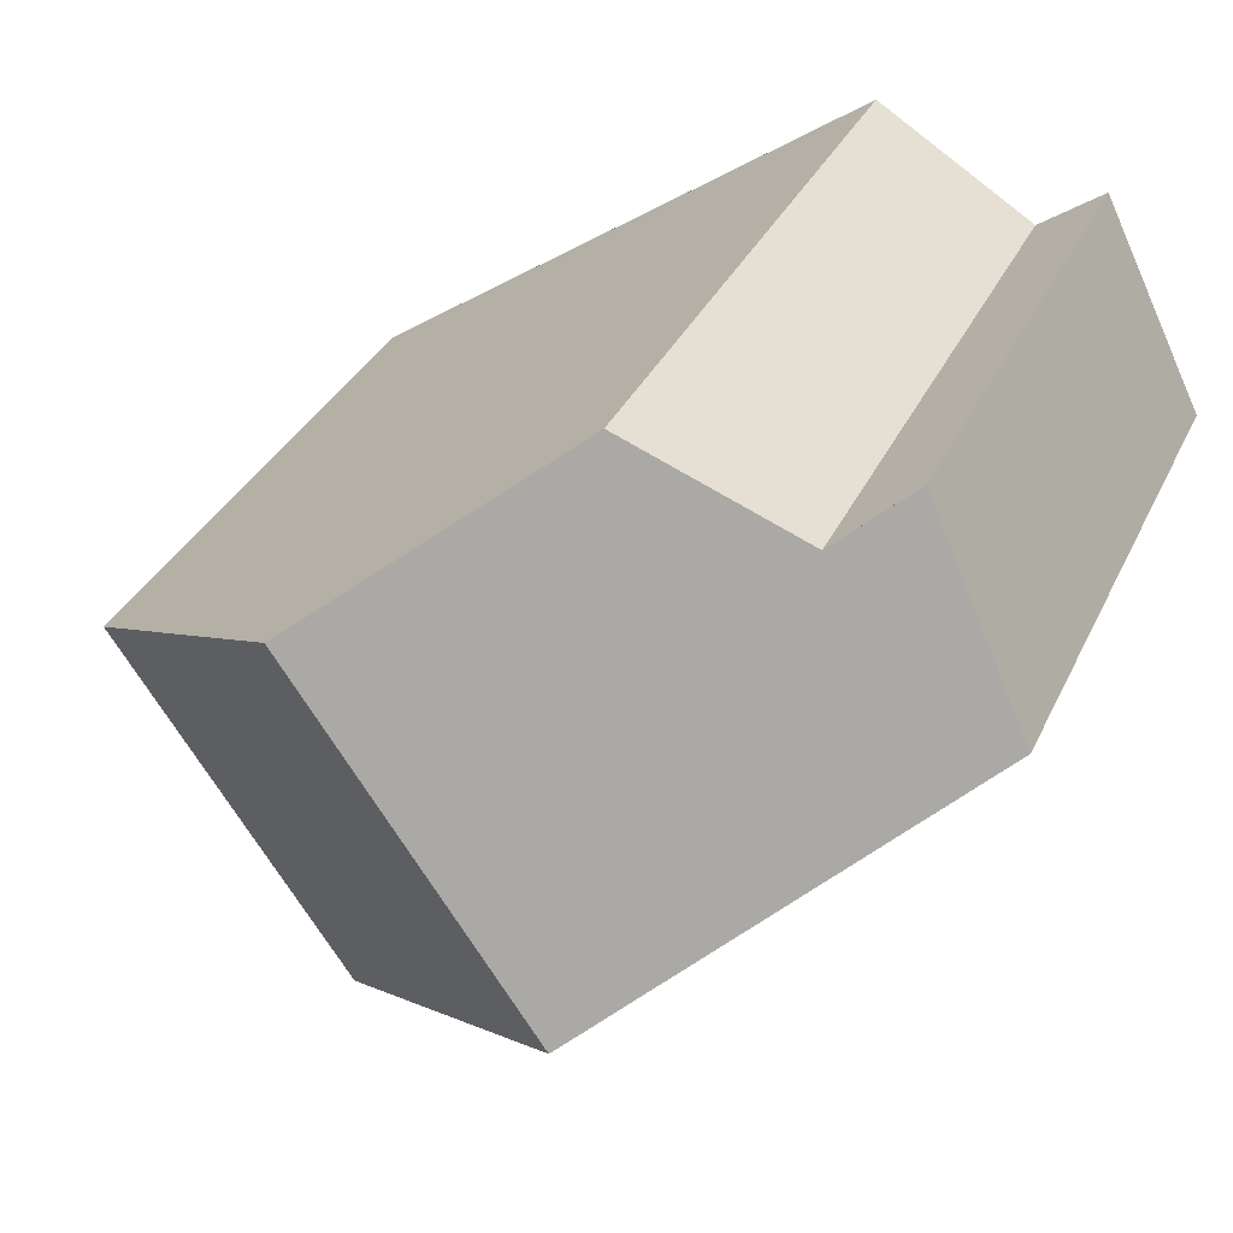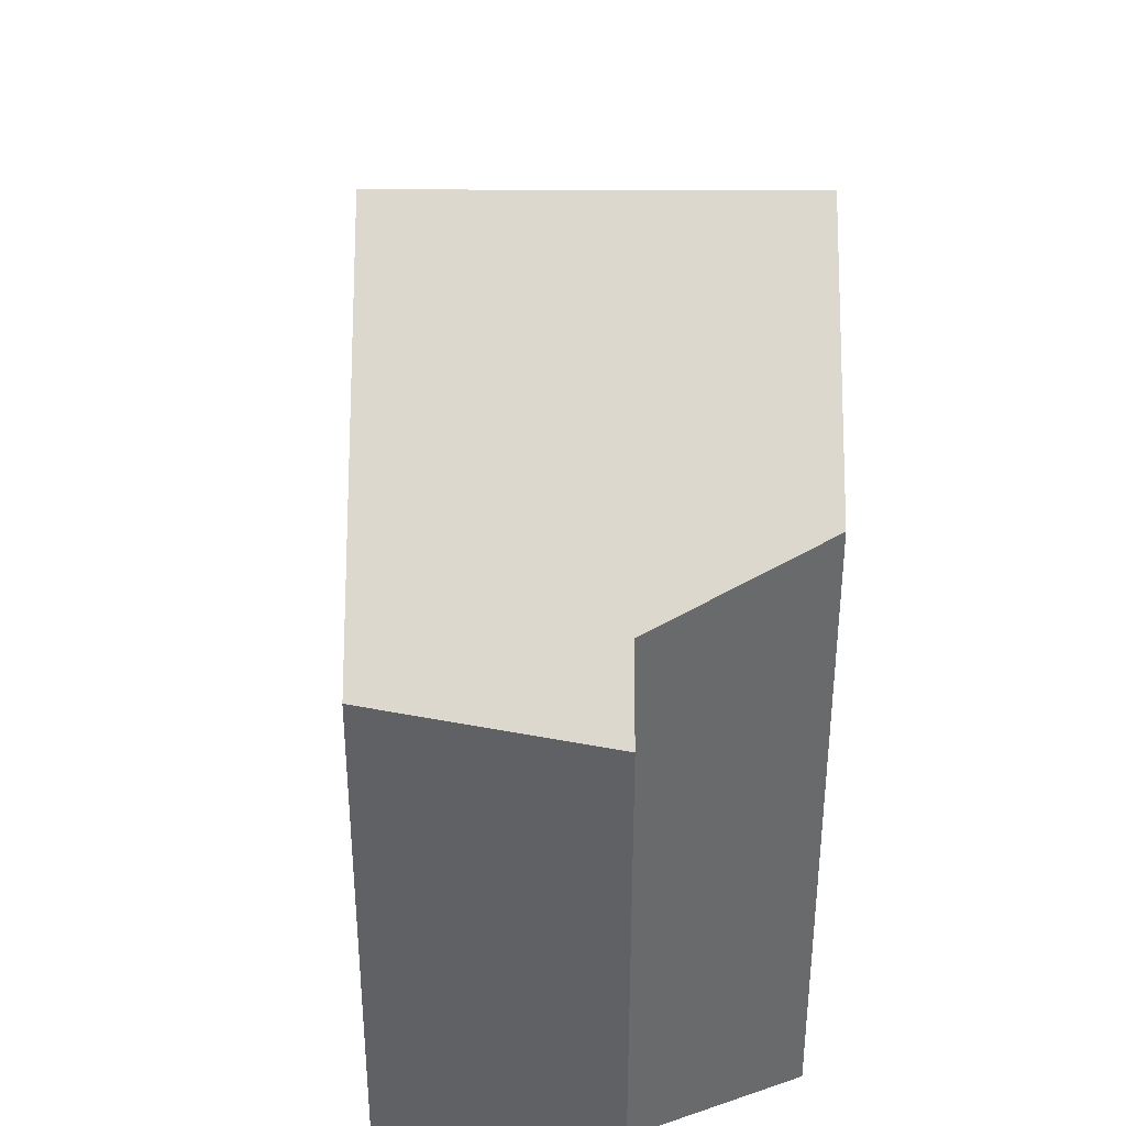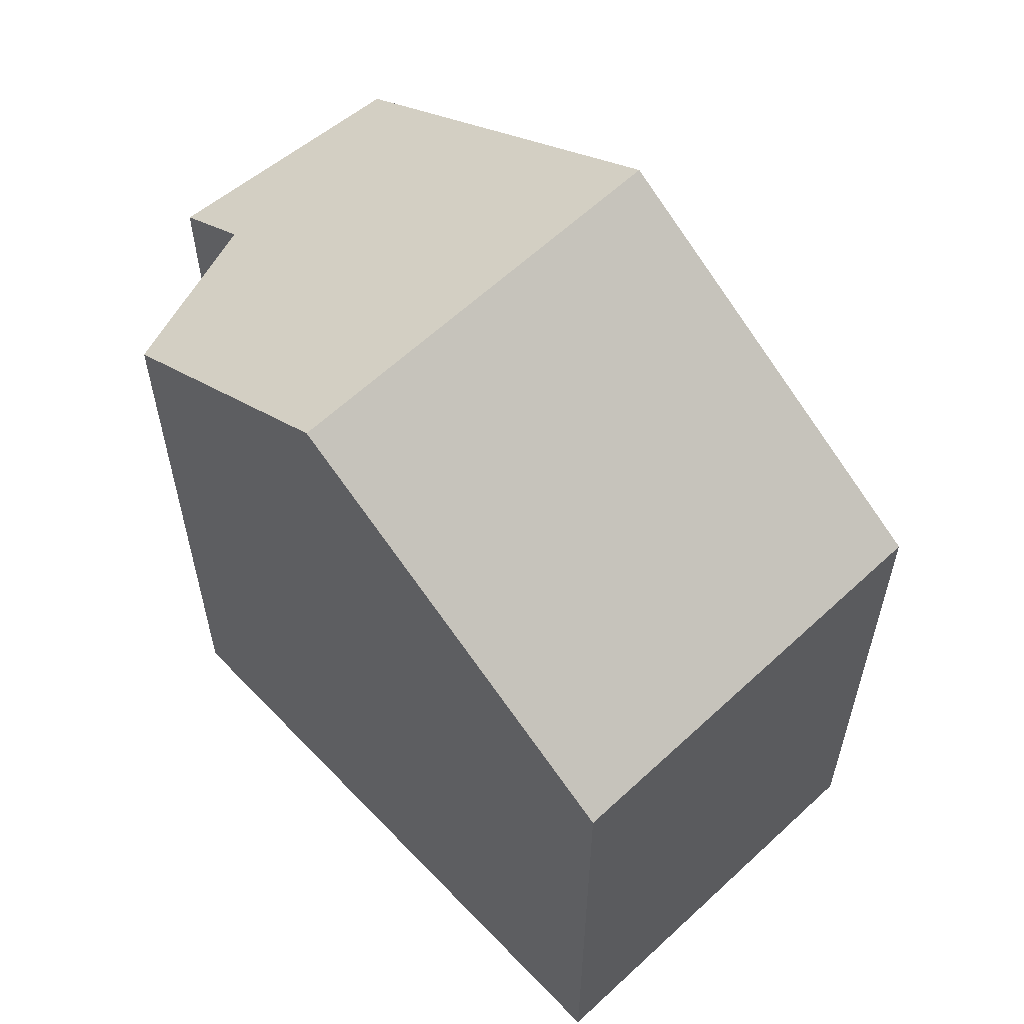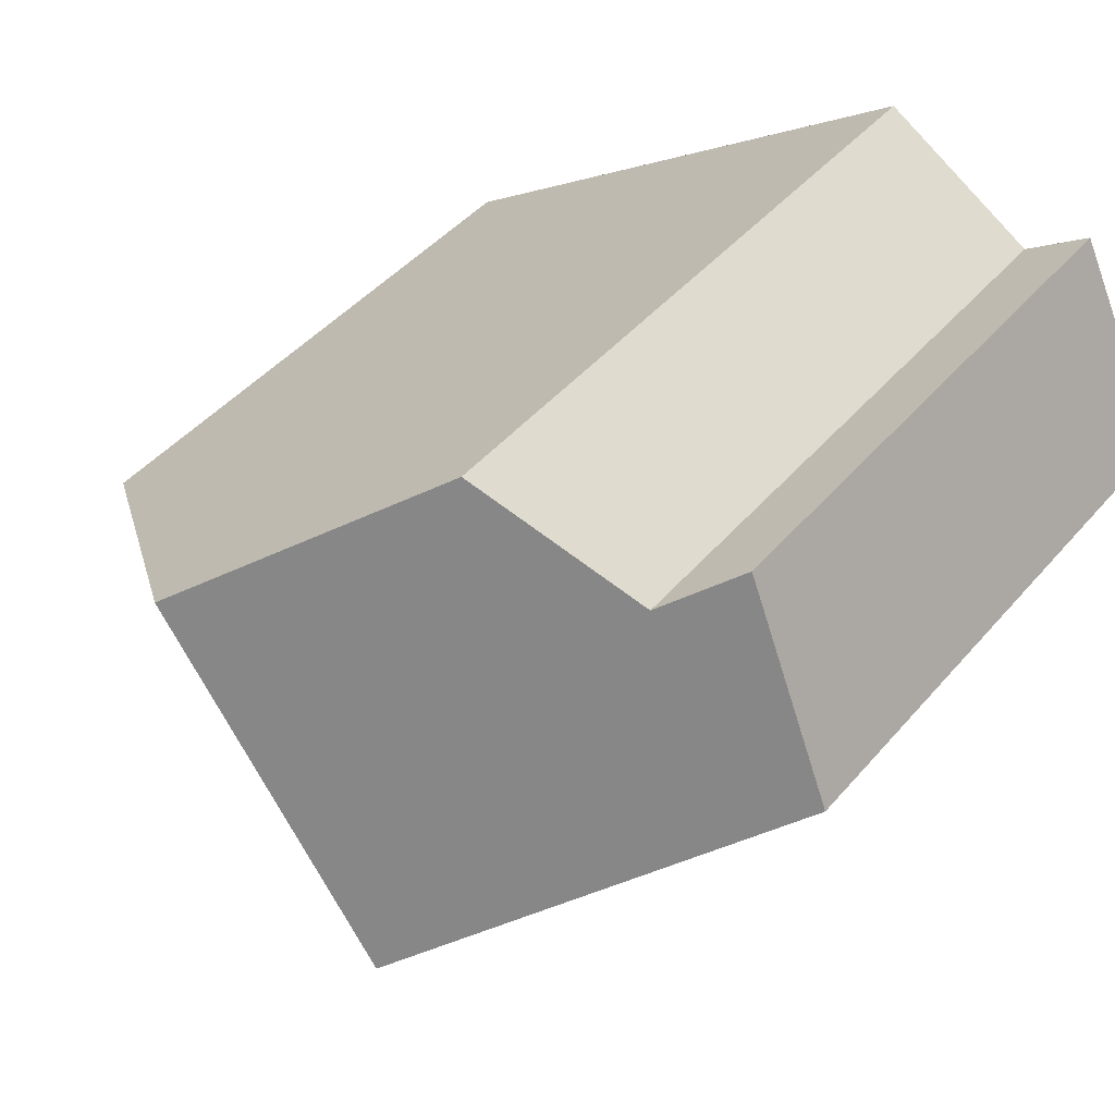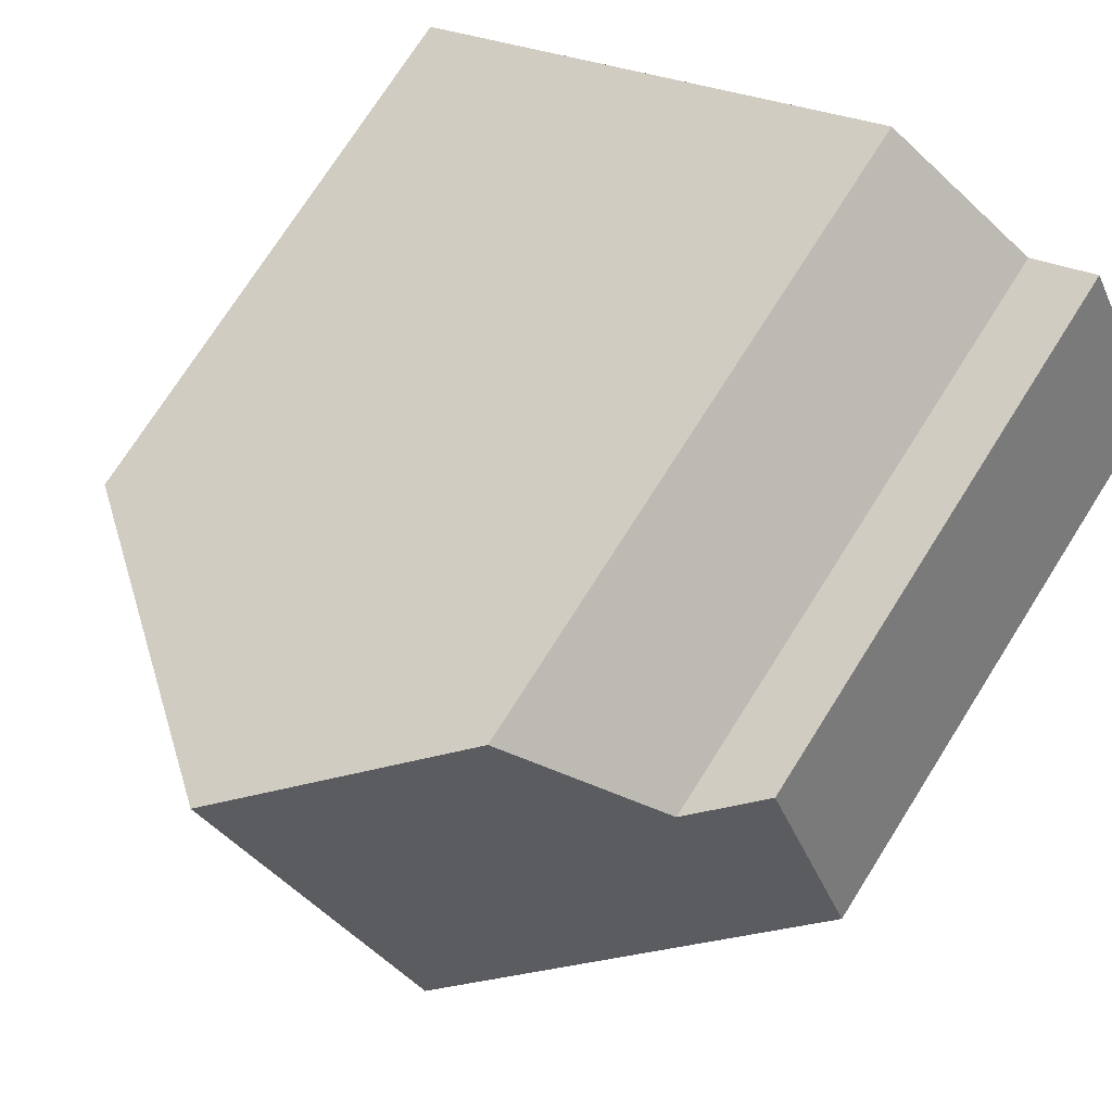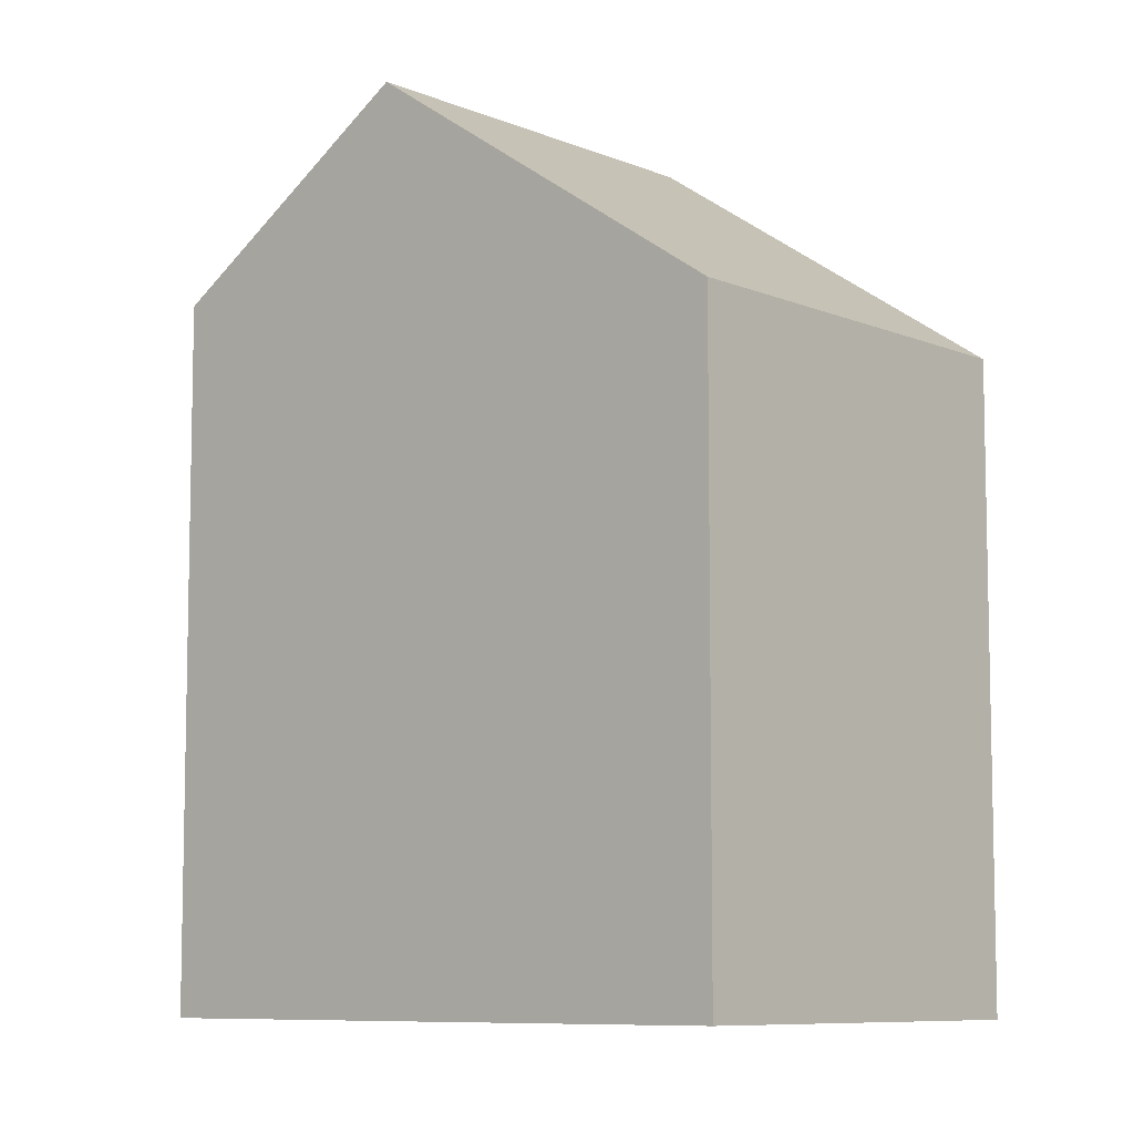
<metadata>
{"format":"obj","ext":"obj","renderer":"f3d","projection":"perspective","resolution":1024,"background":"white","views":[{"elev":33.1,"azim":-158.0,"up":"+Z"},{"elev":38.9,"azim":-55.4,"up":"+Y"},{"elev":61.5,"azim":80.9,"up":"+Y"},{"elev":44.4,"azim":-142.6,"up":"+Z"},{"elev":74.4,"azim":-147.6,"up":"+Z"},{"elev":-8.2,"azim":75.3,"up":"+Y"}]}
</metadata>
<code>
v  3.813 10.26 -2.614
v  10.35 7.314 -1.02
v  7.515 7.314 -5.152
v  6.638 10.26 1.508
v  1.285 6.959 2.595
v  0.028 7.249 -0.019
v  0 7.227 4.425e-16
v  2.085 7.596 2.047
v  1.649 7.249 2.346
v  4.053 8.209 3.269
v  0 0 0
v  1.285 -1.589e-16 2.595
v  4.053 -2.002e-16 3.269
v  2.085 -1.253e-16 2.047
v  1.649 -1.437e-16 2.346
v  10.35 6.246e-17 -1.02
v  6.638 -9.234e-17 1.508
v  7.515 3.155e-16 -5.152
v  3.813 1.601e-16 -2.614
v  0.028 1.163e-18 -0.019
g defaultobject
f 1 2 3
f 2 1 4
f 5 6 7
f 6 5 1
f 1 5 8
f 1 8 4
f 8 5 9
f 4 8 10
f 11 5 7
f 5 11 12
f 8 13 10
f 13 8 14
f 9 14 8
f 14 9 5
f 14 5 12
f 14 12 15
f 10 2 4
f 2 10 13
f 2 13 16
f 16 13 17
f 16 3 2
f 3 16 18
f 18 1 3
f 1 18 6
f 6 18 19
f 6 19 7
f 7 19 20
f 7 20 11
f 17 18 16
f 18 17 19
f 19 17 13
f 19 13 20
f 20 13 14
f 20 14 15
f 20 15 12
f 20 12 11

</code>
